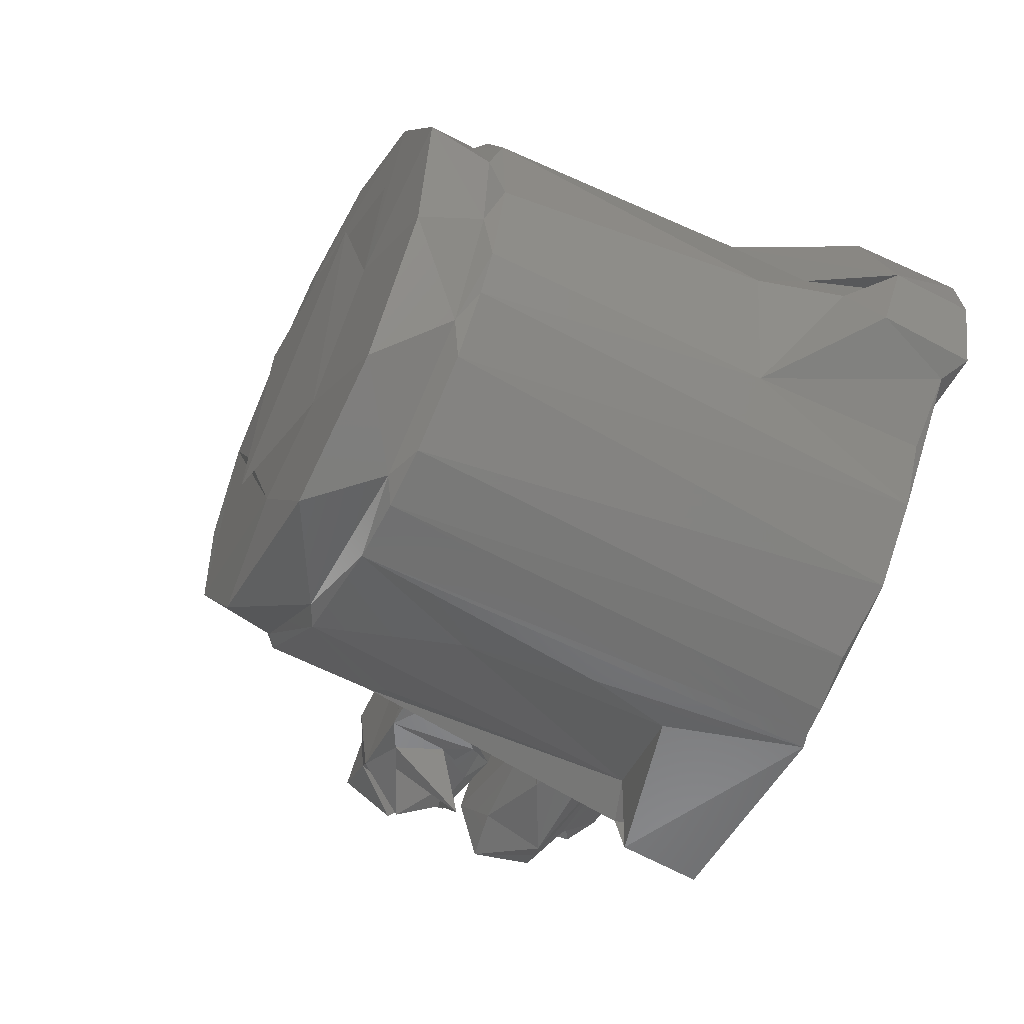
<metadata>
{"format":"stl","ext":"stl","renderer":"f3d","projection":"perspective","resolution":1024,"background":"white","views":[{"elev":-55.7,"azim":62.3,"up":"+Y"}]}
</metadata>
<code>
# stl→obj: 276 verts, 1000 faces
v 0.1607 -0.00368 6.484e-06
v 0.1522 -0.03501 -1.245e-07
v 0.1475 -0.0003623 3.849e-20
v 0.1579 0.02075 -1.348e-07
v 0.1367 -0.003658 9.187e-07
v 0.1508 0.03477 0.04342
v 2.521e-18 0.04118 -2.665e-18
v -0.003602 -0.03724 6.664e-11
v -0.004877 0.04334 0.001829
v 0.1414 -0.03955 0.006916
v 0.0001201 -0.08057 0.001997
v 0.1443 0.03877 0.005901
v -0.079 0.08218 0.004759
v 4.834e-18 0.07894 0.002
v -0.07099 0.004999 0.004479
v -0.07728 -0.005119 0.004699
v -0.082 0 0.009
v -0.079 -0.03015 0.005305
v -0.079 0.03015 0.005387
v -0.082 -0.0634 0.1457
v -0.082 -0.05838 0.02272
v -0.08185 0.02716 0.1716
v -0.082 0.0634 0.0885
v -0.079 0.06943 0.1506
v -0.07906 -0.02656 0.1734
v -2.341e-17 0.08182 -8.882e-19
v 0.02046 0.1294 0.002737
v 0.06427 0.1143 0.004244
v 0.1184 0.05886 0.006136
v 0.1612 -0.003517 0.03595
v 0.153 -0.03316 0.04177
v 0.1015 -0.08261 0.005543
v 0.07476 -0.1075 0.004611
v 0.006659 -0.1306 0.002233
v -0.079 -0.08495 1.257e-07
v -0.07943 0.06461 0.025
v -0.07915 0.02863 0.1806
v -0.07902 -0.07058 0.1548
v -0.07991 -0.09342 -1.173e-05
v -0.08016 -0.02879 0.1812
v -0.07972 0.09331 -2.114e-06
v -0.09578 0.098 0.04078
v -0.08604 0.09556 0.04392
v -0.07068 0.1077 0.04291
v -0.09109 0.1092 0.0398
v -0.09617 0.08037 0.1605
v -0.08136 0.1268 0.0393
v -0.0233 0.125 0.05541
v -0.09196 0.1268 0.0001002
v 0.001705 0.131 -3.888e-07
v -0.07363 0.1002 0.1008
v -0.08732 0.1158 0.0009575
v -0.0718 0.1123 -5.747e-15
v 0.1511 0.005582 0.027
v -0.09334 -0.107 0.0392
v -0.07426 -0.1021 0.04588
v -0.09626 -0.08014 0.1627
v -0.08454 -0.09157 0.1599
v 0.1355 0.007587 0.06567
v 0.1448 -0.01167 0.05451
v 0.1135 0.06014 0.08487
v -0.1205 -0.03487 0.2045
v -0.1207 0.03504 0.2045
v -0.0001388 -0.131 -2.677e-07
v -0.01314 -0.1262 0.09469
v -0.02182 -0.1254 0.05666
v -0.08972 -0.1265 0.0372
v -0.09222 -0.1268 1.696e-05
v -0.08014 -0.1169 0.029
v -0.0718 -0.1121 -5.344e-15
v -0.08781 -0.1139 0.0008507
v 0.1173 -0.06059 0.007662
v -0.07038 -0.117 0.04412
v -0.01059 0.1262 0.1063
v 0.002298 0.1237 0.2087
v -0.03043 0.1183 0.1463
v -0.07932 0.0947 0.1636
v 0.1142 -0.05816 0.08325
v -0.117 0.02349 0.2143
v -0.1012 -0.07167 0.2088
v -0.0513 -0.1138 0.2088
v -0.02653 -0.1198 0.15
v -0.002186 -0.1236 0.2085
v 0.04401 -0.1229 0.007129
v 0.01971 -0.1293 0.003743
v 0.08262 -0.09204 0.2086
v 0.08684 0.09748 0.006916
v 0.104 0.07914 0.007001
v -0.04987 0.1148 0.2078
v -0.1014 0.07165 0.2104
v 0.1045 0.06624 0.2083
v 0.1198 0.03296 0.2084
v 0.1284 0.001821 0.0865
v 0.1019 -0.07016 0.2086
v 0.1118 -0.05312 0.2085
v 0.04845 -0.1141 0.2086
v 0.02414 -0.1213 0.2085
v 0.1229 -0.01759 0.2086
v 0.03412 0.1189 0.2085
v 0.06037 0.1086 0.2085
v 0.09141 0.08339 0.2085
v -0.09443 0.07197 0.214
v -0.05898 0.1032 0.214
v 0.03285 -0.1151 0.2141
v -0.04178 -0.1128 0.214
v -0.09333 -0.07357 0.214
v -0.1151 -0.02971 0.214
v 0.09003 -0.07868 0.214
v -0.0158 0.1176 0.214
v 0.03489 0.114 0.214
v 0.07696 0.09008 0.214
v 0.1026 0.05923 0.2141
v 0.1181 0.01552 0.214
v 0.1142 -0.03178 0.214
v 0.06938 -0.09705 0.2416
v 0.007815 -0.1195 0.2414
v -0.06696 0.09817 0.2414
v -0.09926 0.06488 0.2418
v -0.1178 0.01863 0.2414
v -0.1126 -0.03881 0.2415
v -0.06988 -0.09865 0.2415
v 0.0345 0.1143 0.2415
v -0.02162 0.1169 0.2415
v 0.1098 -0.04732 0.2415
v 0.1175 0.02468 0.2415
v 0.08559 0.08296 0.2415
v 0.0628 -0.01842 0.2451
v -0.008021 0.09035 0.2447
v -0.02501 -0.07722 0.2452
v 0.01889 -0.06309 0.2452
v 0.07747 0.03464 0.2452
v -0.06612 0.01131 0.2453
v -0.002232 0.06328 0.2453
v -0.03253 0.04942 0.251
v 0.04867 0.03758 0.2509
v -0.0485 -0.03976 0.2509
v -0.1139 0.04904 0.1035
v -0.1048 0.0485 0.1318
v -0.1123 0.03671 0.1312
v -0.1132 -0.004445 0.1643
v -0.09155 0.01684 0.1446
v -0.1133 -0.002104 0.137
v -0.112 -0.03863 0.1127
v -0.1162 -0.05391 0.1051
v -0.1114 -0.05421 0.07819
v -0.1107 0.03405 0.09418
v -0.1948 -0.01454 0.08516
v -0.1897 -0.02557 0.08043
v -0.1911 -0.02676 0.1062
v -0.1912 0.008521 0.08508
v -0.1909 0.02131 0.1086
v -0.1914 -0.01446 0.1249
v -0.1896 0.0201 0.1287
v -0.195 0.008486 0.1248
v -0.1899 0.02001 0.08043
v -0.1597 -0.03355 0.08342
v -0.1776 -0.02965 0.129
v -0.1427 -0.03758 0.07915
v -0.1412 0.03181 0.1283
v -0.1412 0.03183 0.08092
v -0.1509 0.02976 0.1194
v -0.1381 0.03191 0.1189
v -0.1396 0.0303 0.122
v -0.1615 -0.03099 0.07994
v -0.132 -0.03594 0.08558
v -0.1384 -0.03789 0.08966
v -0.1462 -0.03647 0.1019
v -0.1422 -0.03713 0.1305
v -0.1008 0.0306 0.1525
v -0.09154 0.04264 0.1421
v -0.09105 -0.01903 0.1461
v -0.1023 0.0323 0.1303
v -0.1033 0.01056 0.1309
v -0.1031 0.006022 0.1312
v -0.1031 -0.037 0.1312
v -0.1035 0.02848 0.07874
v -0.1031 0.006022 0.07792
v -0.09101 0.0002186 0.1344
v -0.1142 -0.05517 0.1056
v -0.09065 0.03174 0.1682
v -0.1021 0.04549 0.1326
v -0.0875 -0.04916 0.104
v -0.09376 -0.053 0.1267
v -0.09121 -0.05308 0.08237
v -0.091 -0.02543 0.1681
v -0.09112 -0.0554 0.1331
v -0.091 0.0495 0.1331
v -0.091 0.0495 0.07608
v -0.09098 -0.05541 0.07608
v -0.09078 -0.05577 0.1082
v -0.1024 -0.0352 0.1444
v -0.1504 0.03665 0.07425
v -0.135 0.0497 0.05835
v -0.1545 0.03244 0.06107
v -0.1106 -0.05061 0.07436
v -0.1819 -0.02767 0.0743
v -0.1617 -0.05206 0.06925
v -0.1754 0.03922 0.07098
v -0.08532 0.05807 0.1549
v -0.08797 0.06339 0.1404
v -0.08862 0.06264 0.0333
v -0.082 -0.02737 0.1722
v -0.08913 -0.06191 0.1502
v -0.08841 -0.06353 0.0937
v -0.09105 -0.05776 0.05978
v -0.089 -0.06207 0.04429
v -0.08754 0.05052 0.03386
v -0.091 0.05418 0.05354
v -0.0925 0.04375 0.07221
v -0.1112 0.03804 0.07436
v -0.185 0.03134 0.07435
v -0.1805 0.01266 0.07432
v -0.1624 -0.007682 0.07411
v -0.185 -0.05479 0.06441
v -0.185 0.03837 0.03513
v -0.082 0.06382 0.08808
v -0.082 -0.06381 0.1454
v -0.082 0.02656 0.1724
v -0.08459 0.04598 0.01509
v -0.09506 -0.04647 0.02741
v -0.08208 -0.062 0.02385
v -0.1286 -0.05778 0.06003
v -0.185 -0.0468 0.03513
v -0.1741 -0.05202 0.03616
v -0.109 0.04104 0.07163
v -0.1585 0.05365 0.04025
v -0.1629 -0.06003 0.041
v -0.1595 0.04257 0.02844
v -0.1819 0.04246 0.02861
v -0.1602 -0.04446 0.0285
v -0.082 -0.03055 0.005726
v -0.08201 0.03065 0.005928
v -0.16 0.03877 0.0136
v -0.16 0.02365 0.02847
v -0.1808 0.02289 0.01388
v -0.182 -0.02331 0.02491
v -0.16 -0.02364 0.02848
v -0.08941 0.01101 0.008035
v -0.1672 0.0001465 0.01205
v -0.182 0.000157 0.01963
v -0.182 0.02333 0.02491
v -0.1812 -0.02254 0.01393
v -0.09227 0.02362 0.0117
v -0.1592 -0.02992 0.01101
v -0.09196 -0.006214 0.01132
v -0.09169 -0.02371 0.01101
v -0.2083 -0.02383 0.1023
v -0.1912 -0.009549 0.1206
v -0.1961 0.005557 0.0877
v -0.2199 0.003187 0.1211
v -0.1966 0.01987 0.1048
v -0.09533 -0.05166 0.1298
v -0.09468 -0.05144 0.08014
v -0.0915 -0.05137 0.129
v -0.091 -0.05139 0.129
v -0.091 0.04541 0.08019
v -0.0915 -0.04899 0.0802
v -0.09557 0.04569 0.0797
v -0.0915 0.04301 0.129
v -0.09461 0.04537 0.129
v -0.1555 -0.03686 0.1229
v -0.1826 -0.03323 0.08583
v -0.1621 -0.05793 0.08602
v -0.1687 -0.032 0.1243
v -0.1688 -0.03154 0.08761
v -0.191 -0.04117 0.1051
v -0.1721 0.02527 0.1272
v -0.1848 0.02636 0.08907
v -0.1627 0.02726 0.08199
v -0.1462 0.0318 0.09739
v -0.1521 0.03557 0.1201
v -0.1737 0.03141 0.1259
v -0.1513 0.02981 0.1008
v -0.1862 0.02344 0.1088
v -0.1658 0.04693 0.08524
v -0.1637 0.03215 0.08199
f 1 2 3
f 4 1 3
f 3 2 5
f 6 4 7
f 4 3 7
f 3 5 2
f 2 8 7
f 3 2 7
f 9 7 8
f 2 10 8
f 10 11 8
f 9 8 11
f 12 7 9
f 13 14 11
f 11 14 9
f 15 13 11
f 16 15 11
f 17 16 18
f 15 16 17
f 15 17 19
f 20 17 21
f 20 22 23
f 20 23 17
f 22 24 23
f 17 18 21
f 25 22 20
f 13 15 19
f 24 19 13
f 14 13 26
f 14 27 28
f 9 28 29
f 9 14 28
f 7 12 6
f 30 2 1
f 2 31 10
f 11 10 32
f 11 32 33
f 34 11 33
f 16 35 18
f 18 35 21
f 35 20 21
f 24 22 25
f 36 23 24
f 19 17 36
f 17 23 36
f 37 24 25
f 38 37 25
f 24 19 36
f 38 20 35
f 38 25 20
f 35 39 38
f 37 38 40
f 41 13 24
f 42 43 44
f 42 44 45
f 43 42 46
f 47 43 48
f 47 44 43
f 45 47 49
f 42 45 49
f 50 47 48
f 51 48 43
f 47 45 44
f 44 52 53
f 44 53 52
f 26 13 41
f 26 41 53
f 50 26 53
f 53 41 52
f 52 41 49
f 50 53 49
f 53 52 49
f 49 41 42
f 42 41 46
f 54 5 3
f 55 56 57
f 57 56 58
f 55 57 39
f 30 31 2
f 30 1 4
f 5 54 3
f 54 30 59
f 59 60 54
f 54 60 30
f 6 30 4
f 61 30 6
f 62 63 37
f 62 37 40
f 62 40 57
f 40 38 57
f 39 57 38
f 64 65 66
f 64 66 67
f 68 55 39
f 68 67 55
f 35 16 11
f 69 70 71
f 69 71 70
f 34 64 11
f 32 10 72
f 67 66 56
f 73 69 67
f 56 69 73
f 55 69 56
f 56 73 67
f 67 69 55
f 26 50 27
f 26 27 14
f 74 50 48
f 75 50 74
f 76 48 51
f 43 77 51
f 24 37 46
f 37 63 46
f 46 41 24
f 29 12 9
f 30 61 59
f 31 30 60
f 78 31 60
f 79 63 62
f 57 80 62
f 81 80 57
f 58 81 57
f 82 81 56
f 81 58 56
f 83 82 65
f 66 65 82
f 82 83 81
f 66 82 56
f 83 65 64
f 68 64 67
f 11 64 35
f 64 68 70
f 70 68 71
f 35 64 70
f 71 68 39
f 70 71 39
f 70 39 35
f 33 84 85
f 34 33 85
f 33 32 86
f 72 78 32
f 10 31 78
f 10 78 72
f 28 87 88
f 28 88 29
f 47 50 49
f 76 74 48
f 75 74 76
f 51 77 76
f 77 89 76
f 75 76 89
f 77 90 89
f 46 90 43
f 77 43 90
f 90 46 63
f 61 6 12
f 29 91 61
f 29 61 12
f 92 93 61
f 93 78 60
f 61 93 59
f 93 60 59
f 94 78 95
f 96 84 33
f 34 83 64
f 32 78 94
f 97 85 84
f 34 97 83
f 34 85 97
f 63 79 90
f 32 94 86
f 97 84 96
f 33 86 96
f 78 98 95
f 98 78 93
f 27 75 99
f 28 99 100
f 93 92 98
f 87 100 101
f 27 50 75
f 99 28 27
f 91 88 101
f 61 91 92
f 87 28 100
f 88 91 29
f 87 101 88
f 90 102 103
f 89 90 103
f 97 96 104
f 83 97 104
f 83 104 105
f 81 83 105
f 81 105 106
f 80 81 106
f 80 106 107
f 62 80 107
f 79 62 107
f 90 79 102
f 96 108 104
f 96 86 108
f 89 103 109
f 75 89 109
f 75 109 110
f 99 75 110
f 100 99 110
f 100 110 111
f 101 100 111
f 101 111 112
f 91 101 112
f 92 91 112
f 92 112 113
f 98 92 113
f 98 113 114
f 95 98 114
f 95 114 108
f 94 95 108
f 86 94 108
f 115 116 104
f 117 103 102
f 118 117 102
f 118 102 79
f 119 118 79
f 119 79 107
f 120 119 107
f 120 107 106
f 121 120 106
f 121 106 105
f 116 121 105
f 116 105 104
f 115 104 108
f 122 110 109
f 123 122 109
f 124 115 108
f 123 109 103
f 117 123 103
f 124 108 114
f 125 114 113
f 125 124 114
f 125 113 112
f 126 125 112
f 126 112 111
f 122 111 110
f 122 126 111
f 125 127 124
f 117 118 128
f 123 117 128
f 122 123 128
f 126 122 128
f 126 128 127
f 126 127 125
f 120 118 119
f 120 129 118
f 127 115 124
f 130 115 127
f 116 115 130
f 116 130 129
f 121 116 129
f 121 129 120
f 127 128 131
f 132 133 128
f 118 132 128
f 129 132 118
f 133 127 131
f 128 133 131
f 132 129 130
f 133 132 134
f 127 133 135
f 130 136 132
f 130 127 135
f 136 130 135
f 136 135 134
f 132 136 134
f 133 134 135
f 137 138 139
f 140 141 142
f 139 138 137
f 143 144 145
f 143 145 144
f 146 137 139
f 146 139 137
f 147 148 149
f 147 150 148
f 151 152 153
f 151 154 152
f 150 151 155
f 148 156 149
f 149 157 152
f 156 148 158
f 152 157 153
f 151 153 159
f 160 155 151
f 160 151 161
f 160 161 162
f 161 159 163
f 161 151 159
f 158 148 164
f 150 155 148
f 165 166 167
f 166 168 157
f 156 165 167
f 156 158 165
f 149 167 166
f 149 166 157
f 156 167 149
f 158 166 165
f 169 170 141
f 162 161 163
f 171 140 142
f 172 157 173
f 157 168 173
f 174 173 168
f 168 143 175
f 159 172 162
f 163 159 162
f 176 177 158
f 155 160 176
f 164 176 158
f 143 168 166
f 178 171 142
f 141 178 142
f 146 162 137
f 137 162 172
f 153 157 172
f 153 172 159
f 175 174 168
f 146 162 160
f 179 158 177
f 155 176 164
f 148 155 164
f 176 160 146
f 166 158 179
f 143 166 179
f 180 141 140
f 169 180 170
f 137 172 181
f 174 181 173
f 175 143 179
f 182 183 184
f 180 140 185
f 175 186 181
f 181 174 175
f 175 179 186
f 186 187 181
f 181 187 137
f 181 172 173
f 146 188 176
f 146 137 188
f 176 188 177
f 177 188 189
f 189 179 177
f 182 190 184
f 184 190 182
f 182 184 183
f 171 185 140
f 141 180 169
f 187 141 170
f 187 188 137
f 190 186 179
f 190 179 189
f 171 186 191
f 186 171 191
f 192 193 194
f 195 196 197
f 194 198 192
f 199 170 180
f 187 170 200
f 200 201 187
f 200 170 199
f 202 180 185
f 185 203 202
f 182 204 190
f 182 190 204
f 204 205 206
f 201 207 208
f 201 208 187
f 189 205 204
f 189 204 190
f 190 203 185
f 208 188 187
f 171 187 186
f 178 187 171
f 190 185 186
f 178 141 187
f 186 185 171
f 209 189 188
f 210 211 212
f 211 210 192
f 192 198 211
f 210 212 213
f 210 213 195
f 213 196 195
f 214 215 196
f 196 215 213
f 213 215 212
f 197 196 214
f 201 200 216
f 217 203 190
f 199 216 200
f 202 218 180
f 201 219 207
f 220 221 204
f 204 206 220
f 217 190 204
f 189 222 205
f 222 189 209
f 223 224 214
f 195 225 210
f 197 222 195
f 207 226 208
f 188 208 209
f 194 193 198
f 215 198 226
f 211 198 215
f 215 223 214
f 215 212 211
f 180 218 199
f 203 217 202
f 201 216 219
f 204 221 217
f 206 227 220
f 206 205 222
f 222 227 206
f 209 225 222
f 224 227 214
f 222 225 195
f 197 214 227
f 227 222 197
f 228 207 219
f 208 193 209
f 208 226 193
f 225 209 193
f 225 193 192
f 225 192 210
f 226 198 193
f 223 215 229
f 223 230 224
f 229 230 223
f 216 218 217
f 199 218 216
f 231 217 221
f 216 231 232
f 216 232 219
f 216 217 231
f 218 202 217
f 233 234 228
f 233 235 234
f 231 221 220
f 236 237 230
f 238 239 240
f 235 241 234
f 229 234 241
f 228 234 229
f 207 228 226
f 228 229 226
f 226 229 215
f 237 236 242
f 238 240 235
f 235 243 238
f 219 232 233
f 232 235 233
f 243 235 232
f 233 228 219
f 220 227 224
f 230 220 224
f 242 244 237
f 244 230 237
f 239 245 240
f 240 236 241
f 230 229 236
f 242 236 240
f 236 229 241
f 235 240 241
f 244 242 246
f 244 246 231
f 245 239 238
f 231 220 230
f 231 230 244
f 240 245 242
f 245 246 242
f 238 232 231
f 246 238 231
f 245 238 246
f 243 232 238
f 247 248 249
f 250 249 248
f 251 151 150
f 251 154 151
f 152 147 149
f 150 147 251
f 154 250 152
f 251 249 250
f 249 147 247
f 247 250 248
f 147 249 251
f 247 147 152
f 247 152 250
f 250 154 251
f 252 253 254
f 254 255 252
f 253 256 257
f 257 258 259
f 257 259 254
f 257 254 253
f 260 254 259
f 258 256 259
f 259 255 260
f 260 255 254
f 254 252 255
f 254 253 252
f 253 254 255
f 258 257 256
f 253 255 256
f 256 255 259
f 137 138 139
f 140 141 142
f 139 138 137
f 143 144 145
f 143 145 144
f 146 137 139
f 146 139 137
f 151 152 153
f 150 148 149
f 151 149 152
f 150 149 151
f 155 150 151
f 148 156 149
f 149 157 152
f 156 148 158
f 152 157 153
f 151 153 159
f 160 155 151
f 160 151 161
f 160 161 162
f 161 159 163
f 161 151 159
f 158 148 164
f 150 155 148
f 165 166 167
f 158 166 165
f 261 168 157
f 167 168 261
f 166 168 167
f 156 158 165
f 156 165 167
f 156 262 149
f 169 170 141
f 162 161 163
f 171 140 142
f 172 157 173
f 157 168 173
f 174 173 168
f 168 143 175
f 159 172 162
f 163 159 162
f 176 177 158
f 155 160 176
f 164 176 158
f 143 168 166
f 178 171 142
f 141 178 142
f 146 162 137
f 137 162 172
f 153 157 172
f 153 172 159
f 175 174 168
f 146 162 160
f 179 158 177
f 155 176 164
f 148 155 164
f 176 160 146
f 166 158 179
f 143 166 179
f 180 141 140
f 169 180 170
f 137 172 181
f 174 181 173
f 175 143 179
f 182 183 184
f 180 140 185
f 175 186 181
f 181 174 175
f 175 179 186
f 186 187 181
f 181 187 137
f 181 172 173
f 146 188 176
f 146 137 188
f 176 188 177
f 177 188 189
f 189 179 177
f 182 190 184
f 184 190 182
f 182 184 183
f 171 185 140
f 141 180 169
f 187 141 170
f 187 188 137
f 190 186 179
f 190 179 189
f 171 186 191
f 186 171 191
f 192 193 194
f 195 196 197
f 194 198 192
f 199 170 180
f 187 170 200
f 200 201 187
f 200 170 199
f 202 180 185
f 185 203 202
f 182 204 190
f 182 190 204
f 204 205 206
f 201 207 208
f 201 208 187
f 189 205 204
f 189 204 190
f 190 203 185
f 208 188 187
f 171 187 186
f 178 187 171
f 190 185 186
f 178 141 187
f 186 185 171
f 209 189 188
f 210 211 212
f 211 210 192
f 192 198 211
f 210 212 213
f 210 213 195
f 213 196 195
f 214 215 196
f 196 215 213
f 213 215 212
f 197 196 214
f 201 200 216
f 217 203 190
f 199 216 200
f 202 218 180
f 201 219 207
f 220 221 204
f 204 206 220
f 217 190 204
f 189 222 205
f 222 189 209
f 223 224 214
f 195 225 210
f 197 222 195
f 207 226 208
f 188 208 209
f 194 193 198
f 215 198 226
f 211 198 215
f 215 223 214
f 215 212 211
f 180 218 199
f 203 217 202
f 201 216 219
f 204 221 217
f 206 227 220
f 206 205 222
f 222 227 206
f 209 225 222
f 224 227 214
f 222 225 195
f 197 214 227
f 227 222 197
f 228 207 219
f 208 193 209
f 208 226 193
f 225 209 193
f 225 193 192
f 225 192 210
f 226 198 193
f 223 215 229
f 223 230 224
f 229 230 223
f 216 218 217
f 199 218 216
f 231 217 221
f 216 231 232
f 216 232 219
f 216 217 231
f 218 202 217
f 233 234 228
f 233 235 234
f 231 221 220
f 236 237 230
f 238 239 240
f 235 241 234
f 229 234 241
f 228 234 229
f 207 228 226
f 228 229 226
f 226 229 215
f 237 236 242
f 238 240 235
f 235 243 238
f 219 232 233
f 232 235 233
f 243 235 232
f 233 228 219
f 220 227 224
f 230 220 224
f 242 244 237
f 244 230 237
f 239 245 240
f 240 236 241
f 230 229 236
f 242 236 240
f 236 229 241
f 235 240 241
f 244 242 246
f 244 246 231
f 245 239 238
f 231 220 230
f 231 230 244
f 240 245 242
f 245 246 242
f 238 232 231
f 246 238 231
f 245 238 246
f 243 232 238
f 263 264 265
f 266 265 264
f 149 262 157
f 156 167 262
f 157 262 266
f 157 266 261
f 261 264 263
f 167 261 263
f 262 263 265
f 265 266 262
f 261 266 264
f 262 167 263
f 252 253 254
f 254 255 252
f 253 256 257
f 257 258 259
f 257 259 254
f 257 254 253
f 260 254 259
f 258 256 259
f 259 255 260
f 260 255 254
f 254 252 255
f 254 253 252
f 253 254 255
f 258 257 256
f 253 255 256
f 256 255 259
f 137 138 139
f 140 141 142
f 139 138 137
f 143 144 145
f 143 145 144
f 146 137 139
f 146 139 137
f 151 152 153
f 150 148 149
f 151 149 152
f 150 149 151
f 155 150 151
f 148 156 149
f 149 157 152
f 156 148 158
f 267 153 159
f 159 153 267
f 152 157 153
f 151 153 159
f 267 151 159
f 155 151 268
f 160 155 268
f 269 160 268
f 270 161 162
f 160 269 270
f 160 270 162
f 161 267 163
f 159 163 267
f 158 148 164
f 150 155 148
f 165 166 167
f 166 168 157
f 156 165 167
f 156 158 165
f 149 167 166
f 149 166 157
f 156 167 149
f 158 166 165
f 169 170 141
f 162 161 163
f 171 140 142
f 172 157 173
f 157 168 173
f 174 173 168
f 168 143 175
f 159 172 162
f 163 159 162
f 176 177 158
f 155 160 176
f 164 176 158
f 143 168 166
f 178 171 142
f 141 178 142
f 146 162 137
f 137 162 172
f 153 157 172
f 153 172 159
f 175 174 168
f 146 162 160
f 179 158 177
f 155 176 164
f 148 155 164
f 176 160 146
f 166 158 179
f 143 166 179
f 180 141 140
f 169 180 170
f 137 172 181
f 174 181 173
f 175 143 179
f 182 183 184
f 180 140 185
f 175 186 181
f 181 174 175
f 175 179 186
f 186 187 181
f 181 187 137
f 181 172 173
f 146 188 176
f 146 137 188
f 176 188 177
f 177 188 189
f 189 179 177
f 182 190 184
f 184 190 182
f 182 184 183
f 171 185 140
f 141 180 169
f 187 141 170
f 187 188 137
f 190 186 179
f 190 179 189
f 171 186 191
f 186 171 191
f 192 193 194
f 195 196 197
f 194 198 192
f 199 170 180
f 187 170 200
f 200 201 187
f 200 170 199
f 202 180 185
f 185 203 202
f 182 204 190
f 182 190 204
f 204 205 206
f 201 207 208
f 201 208 187
f 189 205 204
f 189 204 190
f 190 203 185
f 208 188 187
f 171 187 186
f 178 187 171
f 190 185 186
f 178 141 187
f 186 185 171
f 209 189 188
f 210 211 212
f 211 210 192
f 192 198 211
f 210 212 213
f 210 213 195
f 213 196 195
f 214 215 196
f 196 215 213
f 213 215 212
f 197 196 214
f 201 200 216
f 217 203 190
f 199 216 200
f 202 218 180
f 201 219 207
f 220 221 204
f 204 206 220
f 217 190 204
f 189 222 205
f 222 189 209
f 223 224 214
f 195 225 210
f 197 222 195
f 207 226 208
f 188 208 209
f 194 193 198
f 215 198 226
f 211 198 215
f 215 223 214
f 215 212 211
f 180 218 199
f 203 217 202
f 201 216 219
f 204 221 217
f 206 227 220
f 206 205 222
f 222 227 206
f 209 225 222
f 224 227 214
f 222 225 195
f 197 214 227
f 227 222 197
f 228 207 219
f 208 193 209
f 208 226 193
f 225 209 193
f 225 193 192
f 225 192 210
f 226 198 193
f 223 215 229
f 223 230 224
f 229 230 223
f 216 218 217
f 199 218 216
f 231 217 221
f 216 231 232
f 216 232 219
f 216 217 231
f 218 202 217
f 233 234 228
f 233 235 234
f 231 221 220
f 236 237 230
f 238 239 240
f 235 241 234
f 229 234 241
f 228 234 229
f 207 228 226
f 228 229 226
f 226 229 215
f 237 236 242
f 238 240 235
f 235 243 238
f 219 232 233
f 232 235 233
f 243 235 232
f 233 228 219
f 220 227 224
f 230 220 224
f 242 244 237
f 244 230 237
f 239 245 240
f 240 236 241
f 230 229 236
f 242 236 240
f 236 229 241
f 235 240 241
f 244 242 246
f 244 246 231
f 245 239 238
f 231 220 230
f 231 230 244
f 240 245 242
f 245 246 242
f 238 232 231
f 246 238 231
f 245 238 246
f 243 232 238
f 271 161 270
f 271 272 161
f 272 267 161
f 272 273 274
f 275 274 273
f 276 269 268
f 272 151 267
f 276 270 269
f 268 151 272
f 276 268 270
f 270 273 272
f 271 270 272
f 270 275 273
f 275 268 274
f 272 274 268
f 268 275 270
f 252 253 254
f 254 255 252
f 253 256 257
f 257 258 259
f 257 259 254
f 257 254 253
f 260 254 259
f 258 256 259
f 259 255 260
f 260 255 254
f 254 252 255
f 254 253 252
f 253 254 255
f 258 257 256
f 253 255 256
f 256 255 259

</code>
